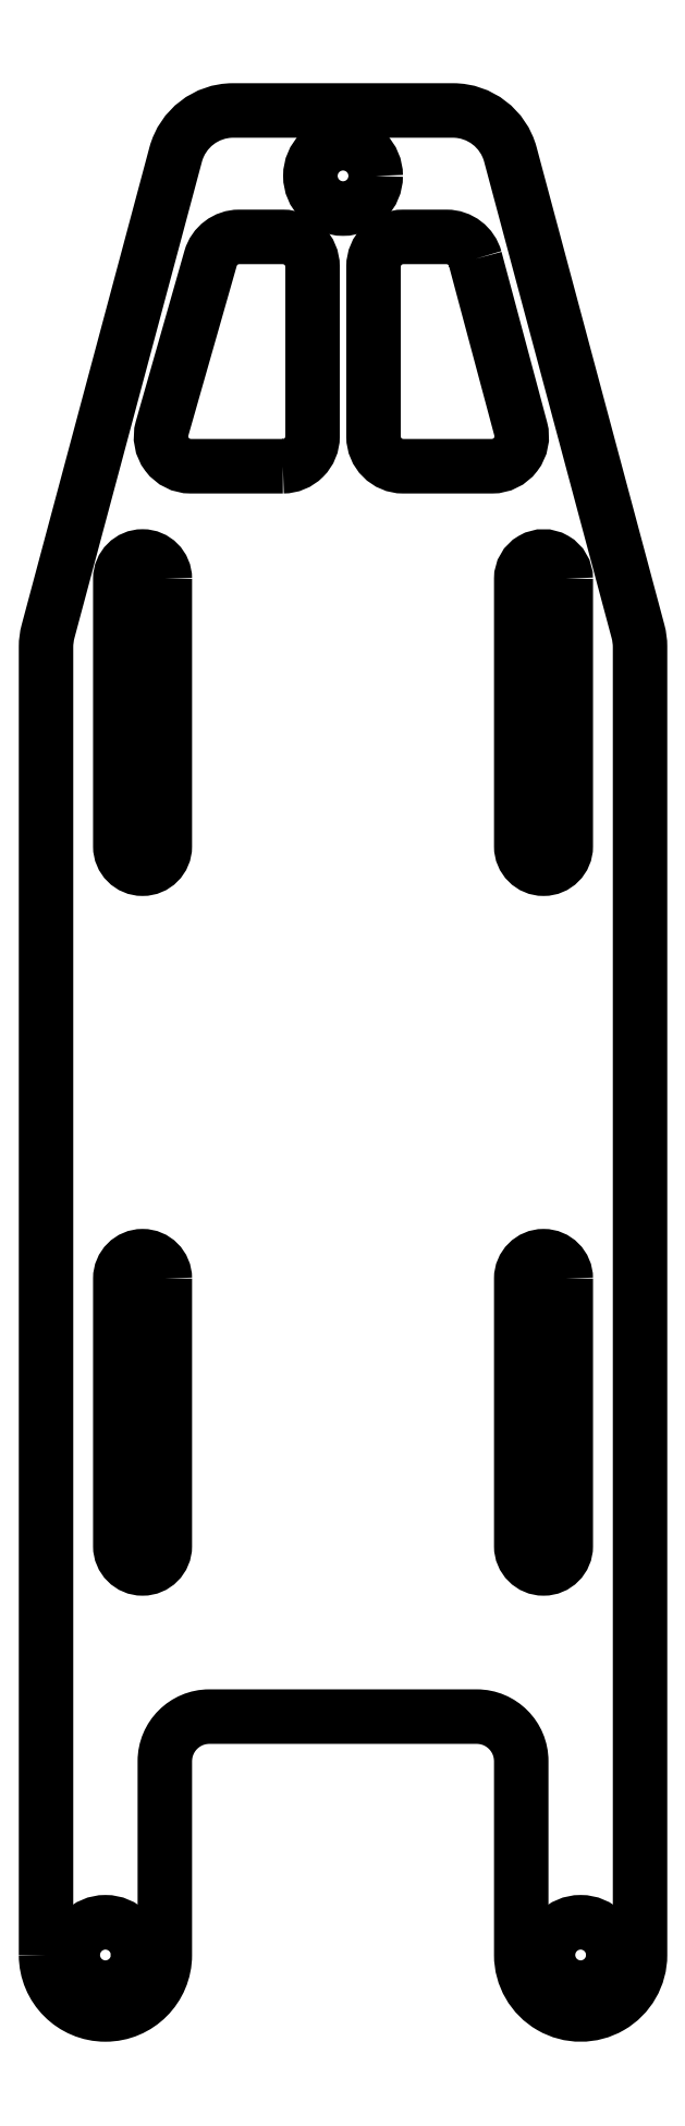
<metadata>
{"format":"dxf","ext":"dxf","renderer":"ezdxf+matplotlib","layout":"modelspace","background":"white","min_lineweight":24,"dpi":150}
</metadata>
<code>
0
SECTION
2
ENTITIES
0
LWPOLYLINE
8
0
90
4
70
1
43
0
10
-207.5
20
-55.75
42
1
10
-209
20
-55.75
10
-209
20
-64.75
42
1
10
-207.5
20
-64.75
0
LWPOLYLINE
8
0
90
4
70
1
43
0
10
-207.5
20
-32.22
42
1
10
-209
20
-32.22
10
-209
20
-41.22
42
1
10
-207.5
20
-41.22
0
CIRCLE
8
0
10
-193.5
20
-78.5
30
0
40
1.1
210
0
220
-0
230
1
0
LWPOLYLINE
8
0
90
8
70
1
43
0
10
-203.5
20
-28.43
42
0.4142
10
-202.5
20
-27.43
10
-202.5
20
-21.72
42
0.4142
10
-203.5
20
-20.72
10
-205
20
-20.72
42
0.3349
10
-206
20
-21.44
10
-207.6
20
-27.16
42
0.4982
10
-206.6
20
-28.43
0
CIRCLE
8
0
10
-209.5
20
-78.5
30
0
40
1.1
210
0
220
-0
230
1
0
LWPOLYLINE
8
0
90
8
70
1
43
0
10
-197.1
20
-21.46
42
0.3395
10
-198
20
-20.72
10
-199.5
20
-20.72
42
0.4142
10
-200.5
20
-21.72
10
-200.5
20
-27.43
42
0.4142
10
-199.5
20
-28.43
10
-196.5
20
-28.43
42
0.4931
10
-195.5
20
-27.17
0
CIRCLE
8
0
10
-201.5
20
-18.67
30
0
40
1.1
210
0
220
-0
230
1
0
LWPOLYLINE
8
0
90
4
70
1
43
0
10
-194
20
-32.22
42
1
10
-195.5
20
-32.22
10
-195.5
20
-41.22
42
1
10
-194
20
-41.22
0
LWPOLYLINE
8
0
90
4
70
1
43
0
10
-194
20
-55.75
42
1
10
-195.5
20
-55.75
10
-195.5
20
-64.75
42
1
10
-194
20
-64.75
0
LWPOLYLINE
8
0
90
16
70
1
43
0
10
-211.5
20
-78.5
42
1
10
-207.5
20
-78.5
10
-207.5
20
-71.98
42
-0.4142
10
-206
20
-70.48
10
-197
20
-70.48
42
-0.4142
10
-195.5
20
-71.98
10
-195.5
20
-78.5
42
1
10
-191.5
20
-78.5
10
-191.5
20
-34.5
42
0.06554
10
-191.6
20
-33.99
10
-195.9
20
-17.95
42
0.3395
10
-197.8
20
-16.47
10
-205.2
20
-16.47
42
0.3395
10
-207.2
20
-17.95
10
-211.4
20
-33.99
42
0.06554
10
-211.5
20
-34.5
0
ENDSEC
0
EOF

</code>
